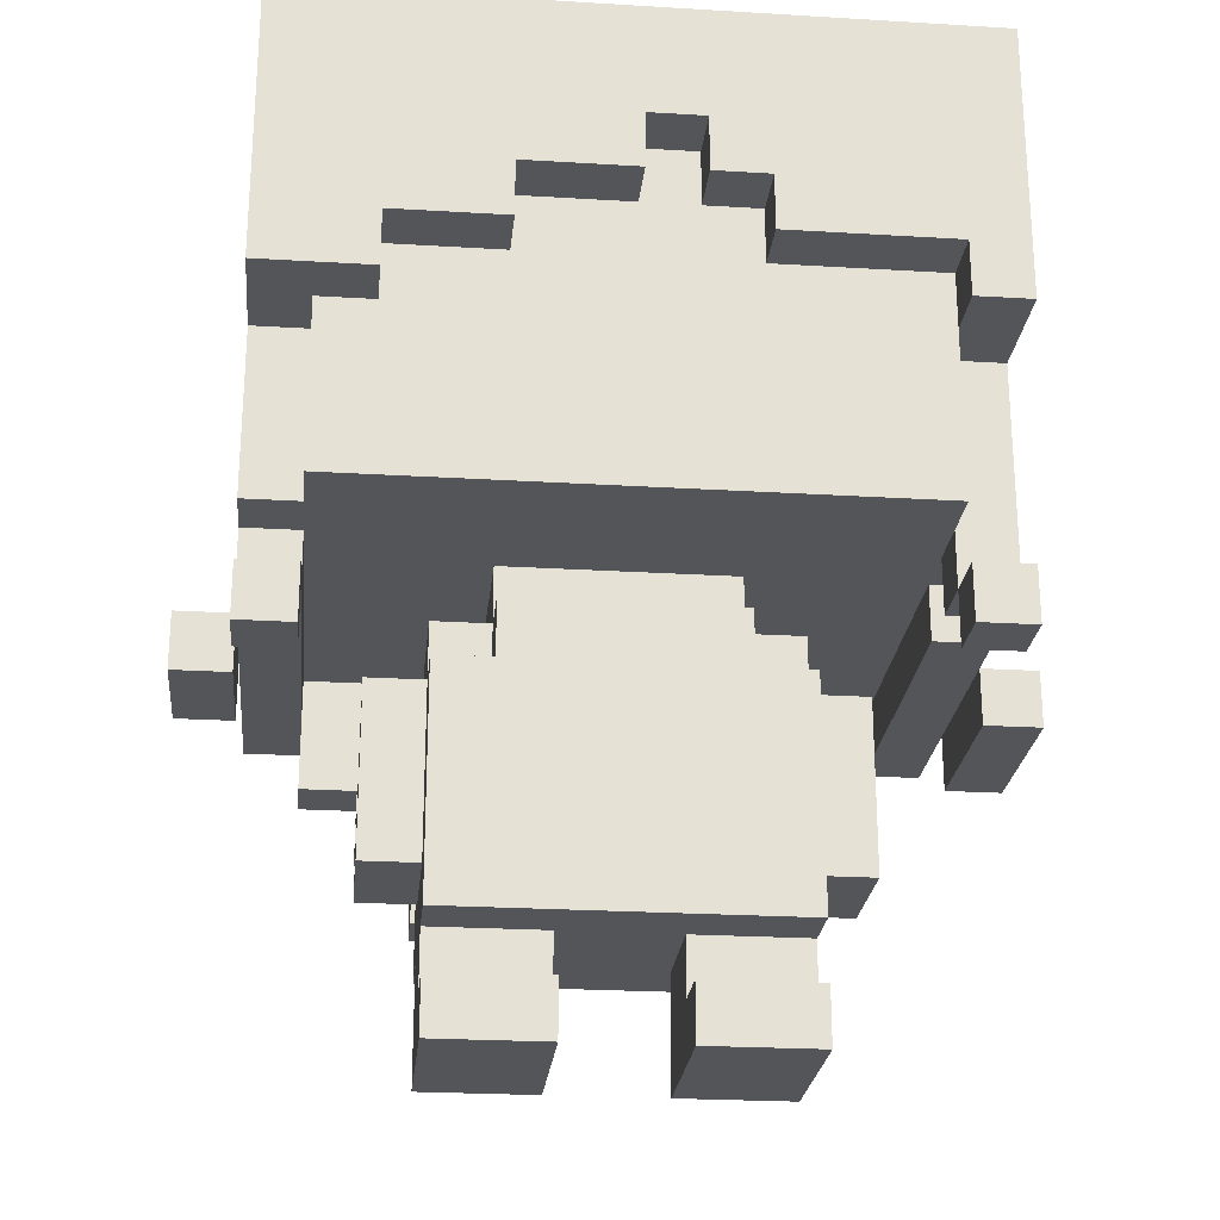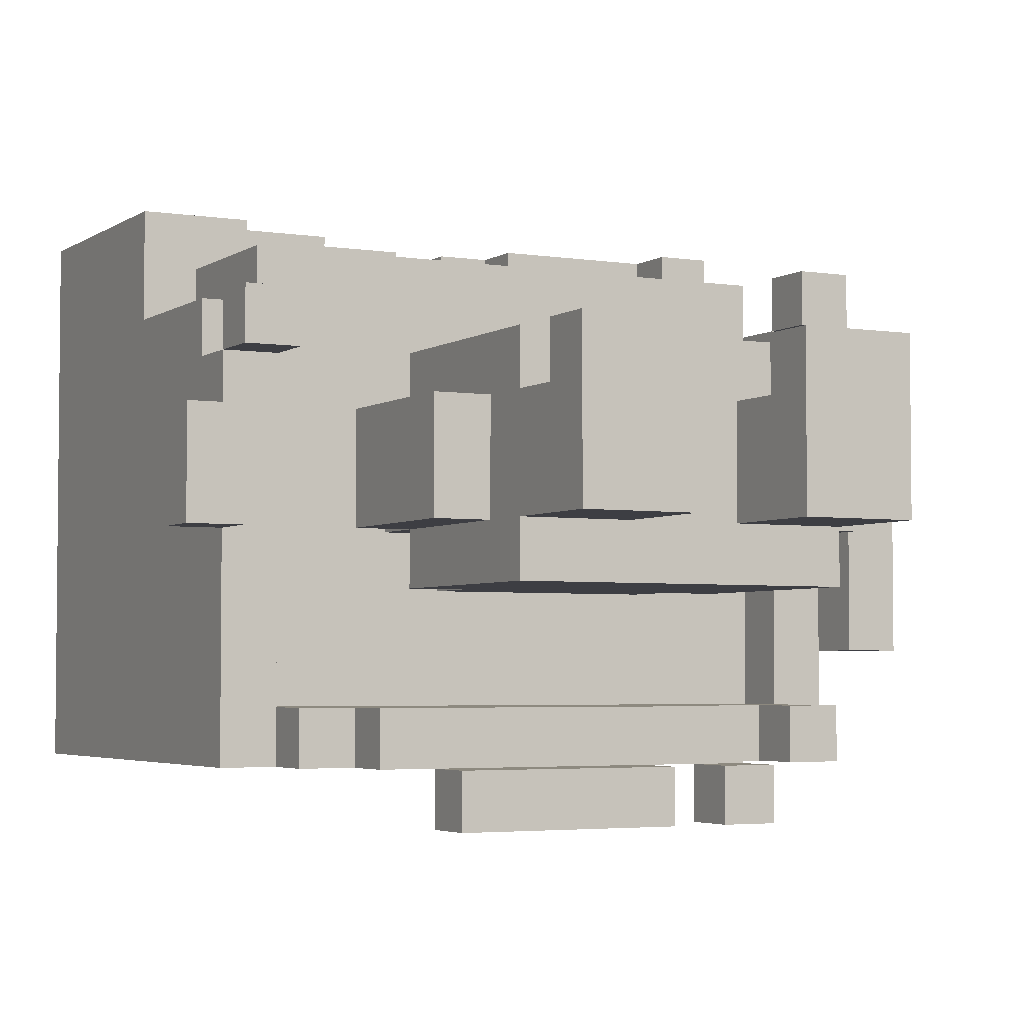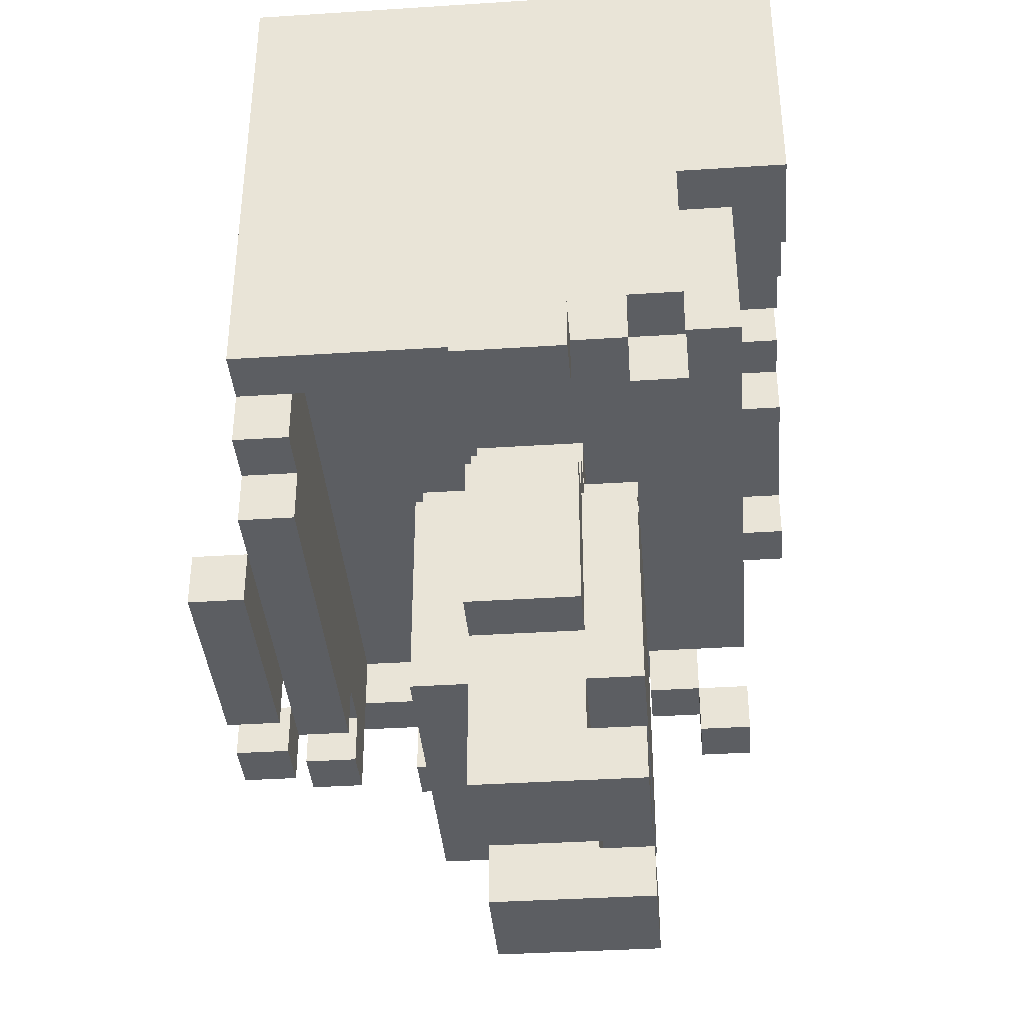
<metadata>
{"format":"obj","ext":"obj","renderer":"f3d","projection":"perspective","resolution":1024,"background":"white","views":[{"elev":-24.4,"azim":-5.7,"up":"+Y"},{"elev":-3.7,"azim":-27.6,"up":"+Z"},{"elev":-37.9,"azim":-85.3,"up":"+Y"}]}
</metadata>
<code>
v -7 6 1.5
v -7 6 -0.5
v -7 7 1.5
v -7 7 -0.5
v -6 6 3.5
v -6 6 2.5
v -6 7 3.5
v -6 7 2.5
v -6 7 1.5
v -6 7 -0.5
v -6 7 -4.5
v -6 8 3.5
v -6 8 2.5
v -6 11 5.5
v -6 11 3.5
v -6 16 5.5
v -6 16 -4.5
v -5 6 -3.5
v -5 6 -4.5
v -5 7 -3.5
v -5 7 -4.5
v -5 8 4.5
v -5 8 3.5
v -5 9 4.5
v -5 9 3.5
v -5 10 4.5
v -5 10 3.5
v -5 11 4.5
v -5 11 3.5
v -4 3 1.5
v -4 3 -0.5
v -4 5 1.5
v -4 5 -0.5
v -4 5 -3.5
v -4 5 -4.5
v -4 6 1.5
v -4 6 -0.5
v -4 6 -3.5
v -4 6 -4.5
v -3 0 2.5
v -3 0 -0.5
v -3 1 2.5
v -3 1 1.5
v -3 1 -0.5
v -3 2 2.5
v -3 2 1.5
v -3 2 -0.5
v -3 2 -1.5
v -3 3 2.5
v -3 3 1.5
v -3 3 -0.5
v -3 3 -1.5
v -3 4 -4.5
v -3 4 -5.5
v -3 5 1.5
v -3 5 -0.5
v -3 5 -4.5
v -3 5 -5.5
v -3 6 2.5
v -3 6 1.5
v -3 6 -0.5
v -3 6 -1.5
v -3 7 1.5
v -3 7 -0.5
v -2 6 2.5
v -2 6 1.5
v -2 6 -0.5
v -2 6 -1.5
v -2 7 2.5
v -2 7 1.5
v -2 7 -0.5
v -2 7 -1.5
v -2 8 1.5
v -2 8 -0.5
v 1 0 2.5
v 1 0 -0.5
v 1 1 2.5
v 1 1 1.5
v 1 1 -0.5
v 1 2 1.5
v 1 2 -0.5
v 1 13 5.5
v 1 13 4.5
v 1 14 5.5
v 1 14 4.5
v 2 4 -4.5
v 2 4 -5.5
v 2 5 -4.5
v 2 5 -5.5
v 2 12 5.5
v 2 12 4.5
v 2 13 5.5
v 2 13 4.5
v 4 5 -3.5
v 4 5 -4.5
v 4 6 -3.5
v 4 6 -4.5
v 5 6 4.5
v 5 6 3.5
v 5 7 4.5
v 5 7 3.5
v 5 7 2.5
v 5 7 1.5
v 5 7 -3.5
v 5 8 3.5
v 5 8 2.5
v 5 8 1.5
v 5 8 -3.5
v 5 11 5.5
v 5 11 4.5
v 5 12 5.5
v 5 12 4.5
v 6 6 0.5
v 6 6 -2.5
v 6 7 0.5
v 6 7 -2.5
v -6 6 1.5
v -6 6 -0.5
v -6 7 1.5
v -6 7 -0.5
v -5 6 3.5
v -5 6 2.5
v -5 7 3.5
v -5 7 2.5
v -5 7 -3.5
v -5 8 2.5
v -5 8 -3.5
v -4 11 5.5
v -4 11 4.5
v -4 12 5.5
v -4 12 4.5
v -2 12 5.5
v -2 12 4.5
v -2 13 5.5
v -2 13 4.5
v -1 0 2.5
v -1 0 -0.5
v -1 1 2.5
v -1 1 1.5
v -1 1 -0.5
v -1 2 1.5
v -1 2 -0.5
v 0 13 5.5
v 0 13 4.5
v 0 14 5.5
v 0 14 4.5
v 1 4 -4.5
v 1 4 -5.5
v 1 5 -4.5
v 1 5 -5.5
v 2 6 2.5
v 2 6 1.5
v 2 6 -0.5
v 2 6 -1.5
v 2 7 2.5
v 2 7 1.5
v 2 7 -0.5
v 2 7 -1.5
v 2 8 1.5
v 2 8 -0.5
v 3 0 2.5
v 3 0 -0.5
v 3 1 2.5
v 3 1 1.5
v 3 1 -0.5
v 3 2 2.5
v 3 2 1.5
v 3 2 -0.5
v 3 2 -1.5
v 3 3 2.5
v 3 3 1.5
v 3 3 -0.5
v 3 3 -1.5
v 3 4 -4.5
v 3 4 -5.5
v 3 5 1.5
v 3 5 -0.5
v 3 5 -3.5
v 3 5 -4.5
v 3 5 -5.5
v 3 6 2.5
v 3 6 1.5
v 3 6 -0.5
v 3 6 -1.5
v 3 6 -3.5
v 3 6 -4.5
v 3 7 1.5
v 3 7 -0.5
v 4 3 1.5
v 4 3 -0.5
v 4 5 1.5
v 4 5 -0.5
v 4 6 1.5
v 4 6 -0.5
v 5 5 -3.5
v 5 5 -4.5
v 5 7 -3.5
v 5 7 -4.5
v 5 8 4.5
v 5 8 3.5
v 5 9 4.5
v 5 9 3.5
v 5 10 4.5
v 5 10 3.5
v 5 11 4.5
v 5 11 3.5
v 6 6 4.5
v 6 6 3.5
v 6 7 4.5
v 6 7 3.5
v 6 7 2.5
v 6 7 1.5
v 6 7 0.5
v 6 7 -2.5
v 6 7 -4.5
v 6 8 2.5
v 6 8 1.5
v 6 11 5.5
v 6 11 3.5
v 6 16 5.5
v 6 16 -4.5
v 7 6 0.5
v 7 6 -2.5
v 7 7 0.5
v 7 7 -2.5
v -6 11 5.5
v -6 16 5.5
v -4 11 5.5
v -4 12 5.5
v -2 12 5.5
v -2 13 5.5
v 0 13 5.5
v 0 14 5.5
v 1 13 5.5
v 1 14 5.5
v 2 12 5.5
v 2 13 5.5
v 5 11 5.5
v 5 12 5.5
v 6 11 5.5
v 6 16 5.5
v -5 8 4.5
v -5 9 4.5
v -5 10 4.5
v -5 11 4.5
v -4 10 4.5
v -4 11 4.5
v -4 12 4.5
v -3 9 4.5
v -3 10 4.5
v -3 12 4.5
v -2 12 4.5
v -2 13 4.5
v 0 13 4.5
v 0 14 4.5
v 1 13 4.5
v 1 14 4.5
v 2 12 4.5
v 2 13 4.5
v 3 9 4.5
v 3 10 4.5
v 3 12 4.5
v 4 10 4.5
v 4 12 4.5
v 5 6 4.5
v 5 7 4.5
v 5 8 4.5
v 5 9 4.5
v 5 10 4.5
v 5 11 4.5
v 5 12 4.5
v 6 6 4.5
v 6 7 4.5
v -6 6 3.5
v -6 7 3.5
v -6 8 3.5
v -6 11 3.5
v -5 6 3.5
v -5 7 3.5
v -5 8 3.5
v -5 9 3.5
v -5 10 3.5
v -5 11 3.5
v 5 7 3.5
v 5 8 3.5
v 5 9 3.5
v 5 10 3.5
v 5 11 3.5
v 6 7 3.5
v 6 11 3.5
v -6 7 2.5
v -6 8 2.5
v -5 7 2.5
v -5 8 2.5
v -3 0 2.5
v -3 1 2.5
v -3 2 2.5
v -3 3 2.5
v -3 6 2.5
v -2 6 2.5
v -2 7 2.5
v -1 0 2.5
v -1 1 2.5
v 1 0 2.5
v 1 1 2.5
v 2 6 2.5
v 2 7 2.5
v 3 0 2.5
v 3 1 2.5
v 3 2 2.5
v 3 3 2.5
v 3 6 2.5
v -7 6 1.5
v -7 7 1.5
v -6 6 1.5
v -6 7 1.5
v -4 3 1.5
v -4 5 1.5
v -4 6 1.5
v -3 1 1.5
v -3 2 1.5
v -3 3 1.5
v -3 5 1.5
v -3 6 1.5
v -3 7 1.5
v -2 6 1.5
v -2 7 1.5
v -2 8 1.5
v -1 1 1.5
v -1 2 1.5
v 1 1 1.5
v 1 2 1.5
v 2 6 1.5
v 2 7 1.5
v 2 8 1.5
v 3 1 1.5
v 3 2 1.5
v 3 3 1.5
v 3 5 1.5
v 3 6 1.5
v 3 7 1.5
v 4 3 1.5
v 4 5 1.5
v 4 6 1.5
v 5 7 1.5
v 5 8 1.5
v 6 7 1.5
v 6 8 1.5
v 6 6 0.5
v 6 7 0.5
v 7 6 0.5
v 7 7 0.5
v -5 6 -3.5
v -5 7 -3.5
v -5 8 -3.5
v -4 5 -3.5
v -4 6 -3.5
v 3 5 -3.5
v 3 6 -3.5
v 4 5 -3.5
v 4 6 -3.5
v 5 5 -3.5
v 5 7 -3.5
v 5 8 -3.5
v -3 4 -4.5
v -3 5 -4.5
v 1 4 -4.5
v 1 5 -4.5
v 2 4 -4.5
v 2 5 -4.5
v 3 4 -4.5
v 3 5 -4.5
v 5 6 3.5
v 5 7 3.5
v 6 6 3.5
v 6 7 3.5
v -6 6 2.5
v -6 7 2.5
v -5 6 2.5
v -5 7 2.5
v 5 7 2.5
v 5 8 2.5
v 6 7 2.5
v 6 8 2.5
v -7 6 -0.5
v -7 7 -0.5
v -6 6 -0.5
v -6 7 -0.5
v -4 3 -0.5
v -4 5 -0.5
v -4 6 -0.5
v -3 0 -0.5
v -3 1 -0.5
v -3 2 -0.5
v -3 3 -0.5
v -3 5 -0.5
v -3 6 -0.5
v -3 7 -0.5
v -2 6 -0.5
v -2 7 -0.5
v -2 8 -0.5
v -1 0 -0.5
v -1 1 -0.5
v -1 2 -0.5
v 1 0 -0.5
v 1 1 -0.5
v 1 2 -0.5
v 2 6 -0.5
v 2 7 -0.5
v 2 8 -0.5
v 3 0 -0.5
v 3 1 -0.5
v 3 2 -0.5
v 3 3 -0.5
v 3 5 -0.5
v 3 6 -0.5
v 3 7 -0.5
v 4 3 -0.5
v 4 5 -0.5
v 4 6 -0.5
v -3 2 -1.5
v -3 3 -1.5
v -3 6 -1.5
v -2 6 -1.5
v -2 7 -1.5
v 2 6 -1.5
v 2 7 -1.5
v 3 2 -1.5
v 3 3 -1.5
v 3 6 -1.5
v 6 6 -2.5
v 6 7 -2.5
v 7 6 -2.5
v 7 7 -2.5
v -6 7 -4.5
v -6 16 -4.5
v -5 6 -4.5
v -5 7 -4.5
v -4 5 -4.5
v -4 6 -4.5
v -3 5 -4.5
v 1 5 -4.5
v 2 5 -4.5
v 3 5 -4.5
v 3 6 -4.5
v 4 5 -4.5
v 4 6 -4.5
v 5 5 -4.5
v 5 7 -4.5
v 6 7 -4.5
v 6 16 -4.5
v -3 4 -5.5
v -3 5 -5.5
v 1 4 -5.5
v 1 5 -5.5
v 2 4 -5.5
v 2 5 -5.5
v 3 4 -5.5
v 3 5 -5.5
v -3 0 2.5
v -1 0 2.5
v 1 0 2.5
v 3 0 2.5
v -3 0 -0.5
v -1 0 -0.5
v 1 0 -0.5
v 3 0 -0.5
v -3 2 2.5
v 3 2 2.5
v -3 2 1.5
v -1 2 1.5
v 1 2 1.5
v 3 2 1.5
v -3 2 -0.5
v -1 2 -0.5
v 1 2 -0.5
v 3 2 -0.5
v -3 2 -1.5
v 3 2 -1.5
v -4 3 1.5
v -3 3 1.5
v 3 3 1.5
v 4 3 1.5
v -4 3 -0.5
v -3 3 -0.5
v 3 3 -0.5
v 4 3 -0.5
v -3 4 -4.5
v 1 4 -4.5
v 2 4 -4.5
v 3 4 -4.5
v -3 4 -5.5
v 1 4 -5.5
v 2 4 -5.5
v 3 4 -5.5
v -4 5 -3.5
v 3 5 -3.5
v 4 5 -3.5
v 5 5 -3.5
v -4 5 -4.5
v -3 5 -4.5
v 1 5 -4.5
v 2 5 -4.5
v 3 5 -4.5
v 4 5 -4.5
v 5 5 -4.5
v 5 6 4.5
v 6 6 4.5
v -6 6 3.5
v -5 6 3.5
v 5 6 3.5
v 6 6 3.5
v -6 6 2.5
v -5 6 2.5
v -7 6 1.5
v -6 6 1.5
v 6 6 0.5
v 7 6 0.5
v -7 6 -0.5
v -6 6 -0.5
v 6 6 -2.5
v 7 6 -2.5
v -5 6 -3.5
v -4 6 -3.5
v 3 6 -3.5
v 4 6 -3.5
v -5 6 -4.5
v -4 6 -4.5
v 3 6 -4.5
v 4 6 -4.5
v 5 7 3.5
v 6 7 3.5
v -6 7 2.5
v -5 7 2.5
v 5 7 2.5
v 6 7 2.5
v -6 7 1.5
v 5 7 1.5
v 6 7 1.5
v 6 7 0.5
v -6 7 -0.5
v 6 7 -2.5
v -5 7 -3.5
v 5 7 -3.5
v -6 7 -4.5
v -5 7 -4.5
v 5 7 -4.5
v 6 7 -4.5
v -5 8 4.5
v 5 8 4.5
v -6 8 3.5
v -5 8 3.5
v 5 8 3.5
v -6 8 2.5
v -5 8 2.5
v 5 8 2.5
v 6 8 2.5
v -2 8 1.5
v 2 8 1.5
v 5 8 1.5
v 6 8 1.5
v -2 8 -0.5
v 2 8 -0.5
v -5 8 -3.5
v 5 8 -3.5
v -6 11 5.5
v -4 11 5.5
v 5 11 5.5
v 6 11 5.5
v -5 11 4.5
v -4 11 4.5
v 5 11 4.5
v -6 11 3.5
v -5 11 3.5
v 5 11 3.5
v 6 11 3.5
v -4 12 5.5
v -2 12 5.5
v 2 12 5.5
v 5 12 5.5
v -4 12 4.5
v -3 12 4.5
v -2 12 4.5
v 2 12 4.5
v 3 12 4.5
v 4 12 4.5
v 5 12 4.5
v -2 13 5.5
v 0 13 5.5
v 1 13 5.5
v 2 13 5.5
v -2 13 4.5
v 0 13 4.5
v 1 13 4.5
v 2 13 4.5
v 0 14 5.5
v 1 14 5.5
v 0 14 4.5
v 1 14 4.5
v -3 1 2.5
v -1 1 2.5
v 1 1 2.5
v 3 1 2.5
v -3 1 1.5
v -1 1 1.5
v 1 1 1.5
v 3 1 1.5
v -3 5 -4.5
v 1 5 -4.5
v 2 5 -4.5
v 3 5 -4.5
v -3 5 -5.5
v 1 5 -5.5
v 2 5 -5.5
v 3 5 -5.5
v -3 6 2.5
v -2 6 2.5
v 2 6 2.5
v 3 6 2.5
v -4 6 1.5
v -3 6 1.5
v -2 6 1.5
v 2 6 1.5
v 3 6 1.5
v 4 6 1.5
v -4 6 -0.5
v -3 6 -0.5
v -2 6 -0.5
v 2 6 -0.5
v 3 6 -0.5
v 4 6 -0.5
v -3 6 -1.5
v -2 6 -1.5
v 2 6 -1.5
v 3 6 -1.5
v 5 7 4.5
v 6 7 4.5
v -6 7 3.5
v -5 7 3.5
v 5 7 3.5
v 6 7 3.5
v -6 7 2.5
v -5 7 2.5
v -2 7 2.5
v 2 7 2.5
v -7 7 1.5
v -6 7 1.5
v -3 7 1.5
v -2 7 1.5
v 2 7 1.5
v 3 7 1.5
v 6 7 0.5
v 7 7 0.5
v -7 7 -0.5
v -6 7 -0.5
v -3 7 -0.5
v -2 7 -0.5
v 2 7 -0.5
v 3 7 -0.5
v -2 7 -1.5
v 2 7 -1.5
v 6 7 -2.5
v 7 7 -2.5
v -6 16 5.5
v 6 16 5.5
v -6 16 -4.5
v 6 16 -4.5
f 3 2 1
f 4 2 3
f 7 6 5
f 8 6 7
f 13 11 10
f 13 10 9
f 13 9 8
f 15 13 12
f 16 15 14
f 17 11 13
f 17 15 16
f 17 13 15
f 20 19 18
f 21 19 20
f 24 23 22
f 25 23 24
f 26 25 24
f 27 25 26
f 28 27 26
f 29 27 28
f 32 31 30
f 33 31 32
f 36 33 32
f 37 33 36
f 38 35 34
f 39 35 38
f 42 41 40
f 43 41 42
f 44 41 43
f 46 44 43
f 47 44 46
f 49 47 46
f 49 48 47
f 49 46 45
f 50 48 49
f 51 48 50
f 52 48 51
f 55 50 49
f 56 52 51
f 57 54 53
f 58 54 57
f 59 55 49
f 60 55 59
f 61 52 56
f 62 52 61
f 63 61 60
f 64 61 63
f 69 66 65
f 70 66 69
f 71 68 67
f 72 68 71
f 73 71 70
f 74 71 73
f 77 76 75
f 78 76 77
f 79 76 78
f 80 79 78
f 81 79 80
f 84 83 82
f 85 83 84
f 88 87 86
f 89 87 88
f 92 91 90
f 93 91 92
f 96 95 94
f 97 95 96
f 100 99 98
f 101 99 100
f 105 102 101
f 106 102 105
f 107 104 103
f 108 104 107
f 111 110 109
f 112 110 111
f 115 114 113
f 116 114 115
f 117 118 119
f 119 118 120
f 121 122 123
f 123 122 124
f 124 125 126
f 126 125 127
f 128 129 130
f 130 129 131
f 132 133 134
f 134 133 135
f 136 137 138
f 138 137 139
f 139 137 140
f 139 140 141
f 141 140 142
f 143 144 145
f 145 144 146
f 147 148 149
f 149 148 150
f 151 152 155
f 155 152 156
f 153 154 157
f 157 154 158
f 156 157 159
f 159 157 160
f 161 162 163
f 163 162 164
f 164 162 165
f 164 165 167
f 167 165 168
f 167 168 170
f 168 169 170
f 166 167 170
f 170 169 171
f 171 169 172
f 172 169 173
f 170 171 176
f 172 173 177
f 174 175 179
f 179 175 180
f 170 176 181
f 181 176 182
f 177 173 183
f 183 173 184
f 178 179 185
f 185 179 186
f 182 183 187
f 187 183 188
f 189 190 191
f 191 190 192
f 191 192 193
f 193 192 194
f 195 196 197
f 197 196 198
f 199 200 201
f 201 200 202
f 201 202 203
f 203 202 204
f 203 204 205
f 205 204 206
f 207 208 209
f 209 208 210
f 210 211 216
f 214 215 217
f 213 214 217
f 212 213 217
f 210 216 219
f 216 217 219
f 218 219 220
f 217 215 221
f 220 219 221
f 219 217 221
f 222 223 224
f 224 223 225
f 228 227 226
f 229 227 228
f 230 227 229
f 231 227 230
f 232 227 231
f 233 227 232
f 235 227 233
f 237 235 234
f 239 237 236
f 240 239 238
f 241 227 235
f 241 239 240
f 241 235 237
f 241 237 239
f 246 244 243
f 246 245 244
f 247 245 246
f 249 243 242
f 249 246 243
f 250 248 247
f 250 246 249
f 250 247 246
f 251 248 250
f 252 250 249
f 252 251 250
f 254 253 252
f 256 254 252
f 256 255 254
f 257 255 256
f 258 252 249
f 258 256 252
f 259 256 258
f 260 249 242
f 260 258 249
f 261 258 260
f 262 258 261
f 263 261 260
f 263 262 261
f 264 262 263
f 267 260 242
f 268 263 260
f 268 260 267
f 269 264 263
f 269 263 268
f 270 264 269
f 271 264 270
f 272 266 265
f 273 266 272
f 278 275 274
f 279 275 278
f 280 277 276
f 281 277 280
f 282 277 281
f 283 277 282
f 289 285 284
f 289 288 287
f 289 287 286
f 289 286 285
f 290 288 289
f 293 292 291
f 294 292 293
f 300 299 298
f 302 296 295
f 303 296 302
f 306 301 300
f 306 300 298
f 307 301 306
f 308 305 304
f 309 305 308
f 310 298 297
f 311 306 298
f 311 298 310
f 312 306 311
f 315 314 313
f 316 314 315
f 322 318 317
f 323 319 318
f 323 318 322
f 324 319 323
f 326 325 324
f 327 325 326
f 329 321 320
f 330 321 329
f 334 328 327
f 335 328 334
f 336 332 331
f 337 332 336
f 340 334 333
f 341 334 340
f 342 339 338
f 343 340 339
f 343 339 342
f 344 340 343
f 347 346 345
f 348 346 347
f 351 350 349
f 352 350 351
f 357 354 353
f 357 355 354
f 358 357 356
f 359 355 357
f 359 357 358
f 361 355 359
f 362 361 360
f 363 355 361
f 363 361 362
f 364 355 363
f 367 366 365
f 368 366 367
f 371 370 369
f 372 370 371
f 373 374 375
f 375 374 376
f 377 378 379
f 379 378 380
f 381 382 383
f 383 382 384
f 385 386 387
f 387 386 388
f 389 390 395
f 390 391 396
f 395 390 396
f 396 391 397
f 397 398 399
f 399 398 400
f 392 393 402
f 393 394 403
f 402 393 403
f 403 394 404
f 400 401 409
f 409 401 410
f 405 406 411
f 406 407 412
f 411 406 412
f 412 407 413
f 408 409 416
f 416 409 417
f 414 415 418
f 415 416 419
f 418 415 419
f 419 416 420
f 422 423 424
f 422 424 426
f 424 425 426
f 426 425 427
f 421 422 428
f 422 426 429
f 428 422 429
f 429 426 430
f 431 432 433
f 433 432 434
f 435 436 438
f 437 438 440
f 439 440 441
f 441 440 442
f 442 440 443
f 443 440 444
f 440 438 445
f 444 440 445
f 445 438 447
f 446 447 448
f 438 436 449
f 448 447 449
f 447 438 449
f 449 436 450
f 450 436 451
f 452 453 454
f 454 453 455
f 456 457 458
f 458 457 459
f 464 461 460
f 465 461 464
f 466 463 462
f 467 463 466
f 470 469 468
f 471 469 470
f 472 469 471
f 473 469 472
f 475 472 471
f 476 472 475
f 478 475 474
f 478 477 476
f 478 476 475
f 479 477 478
f 484 481 480
f 485 481 484
f 486 483 482
f 487 483 486
f 492 489 488
f 493 489 492
f 494 491 490
f 495 491 494
f 500 497 496
f 501 497 500
f 502 497 501
f 503 497 502
f 504 497 503
f 505 499 498
f 506 499 505
f 511 508 507
f 512 508 511
f 513 510 509
f 514 510 513
f 519 516 515
f 520 516 519
f 521 518 517
f 522 518 521
f 527 524 523
f 528 524 527
f 529 526 525
f 530 526 529
f 535 532 531
f 536 532 535
f 537 534 533
f 540 539 538
f 541 534 537
f 542 540 538
f 543 534 541
f 544 542 538
f 545 543 541
f 546 543 545
f 547 542 544
f 548 542 547
f 552 550 549
f 553 550 552
f 554 552 551
f 555 553 552
f 555 552 554
f 556 553 555
f 558 556 555
f 559 556 558
f 560 557 556
f 560 556 559
f 561 557 560
f 562 558 555
f 563 560 559
f 564 562 555
f 564 563 562
f 565 560 563
f 565 563 564
f 570 567 566
f 571 567 570
f 572 569 568
f 573 570 566
f 574 570 573
f 575 569 572
f 576 569 575
f 581 578 577
f 582 578 581
f 583 578 582
f 584 580 579
f 585 580 584
f 586 580 585
f 587 580 586
f 592 589 588
f 593 589 592
f 594 591 590
f 595 591 594
f 598 597 596
f 599 597 598
f 600 601 604
f 604 601 605
f 602 603 606
f 606 603 607
f 608 609 612
f 612 609 613
f 610 611 614
f 614 611 615
f 616 617 621
f 621 617 622
f 618 619 623
f 623 619 624
f 620 621 626
f 626 621 627
f 624 625 630
f 630 625 631
f 627 628 632
f 632 628 633
f 629 630 634
f 634 630 635
f 636 637 640
f 640 637 641
f 638 639 642
f 642 639 643
f 644 645 649
f 649 645 650
f 646 647 654
f 654 647 655
f 648 649 656
f 656 649 657
f 650 651 658
f 658 651 659
f 657 658 660
f 660 658 661
f 652 653 662
f 662 653 663
f 664 665 666
f 666 665 667

</code>
